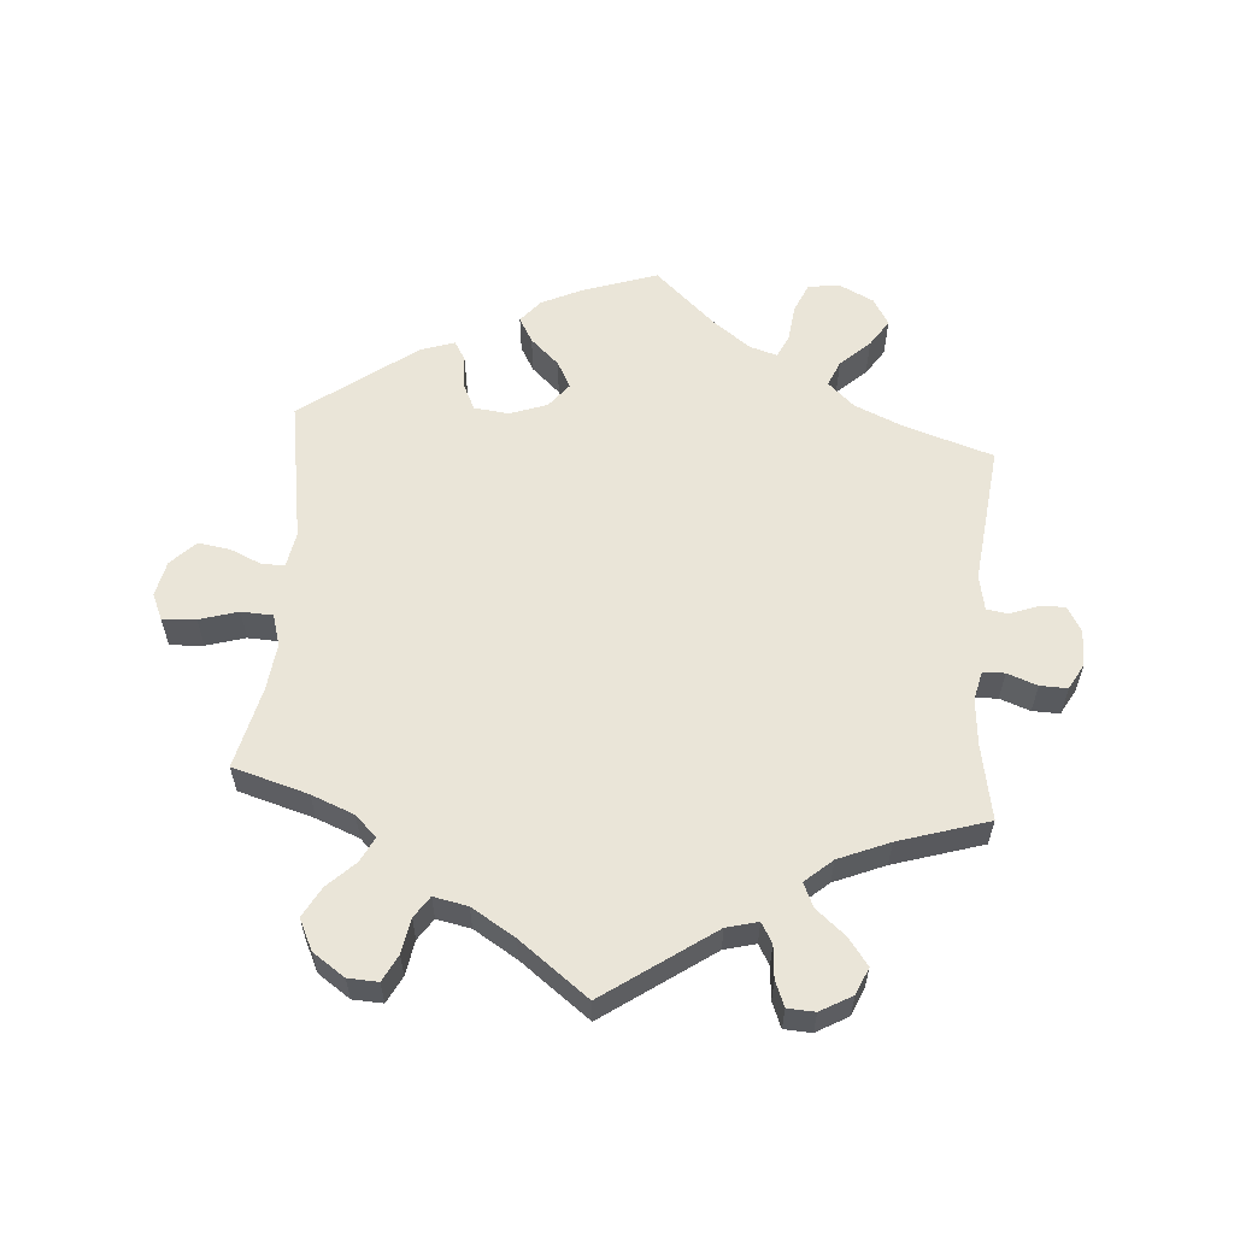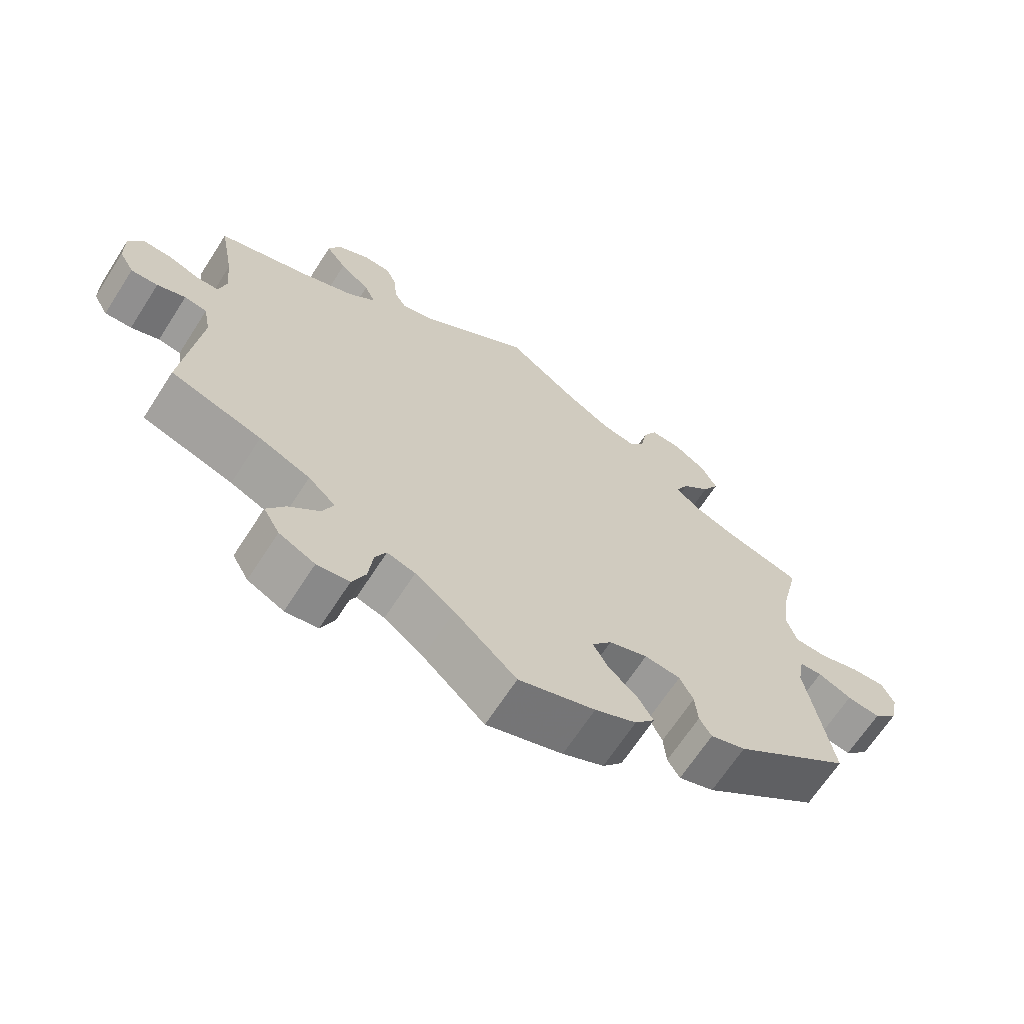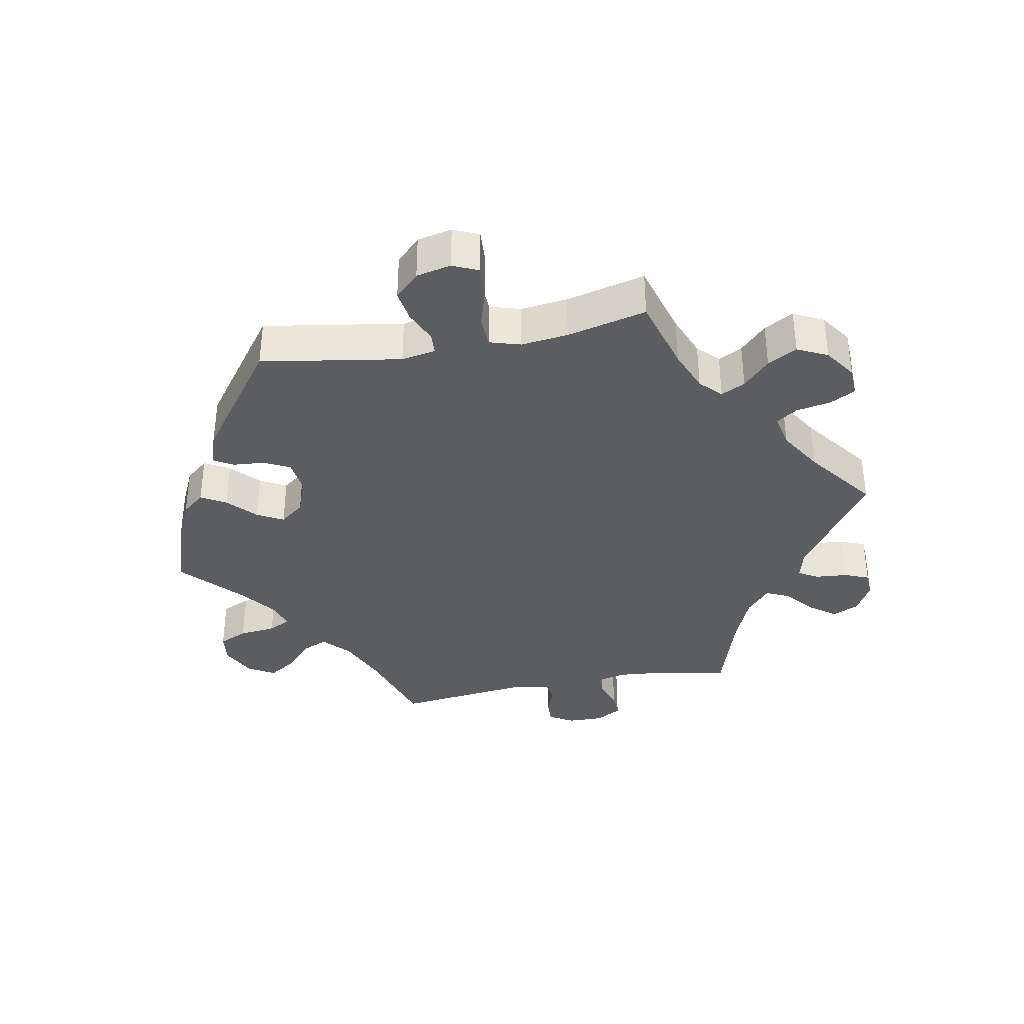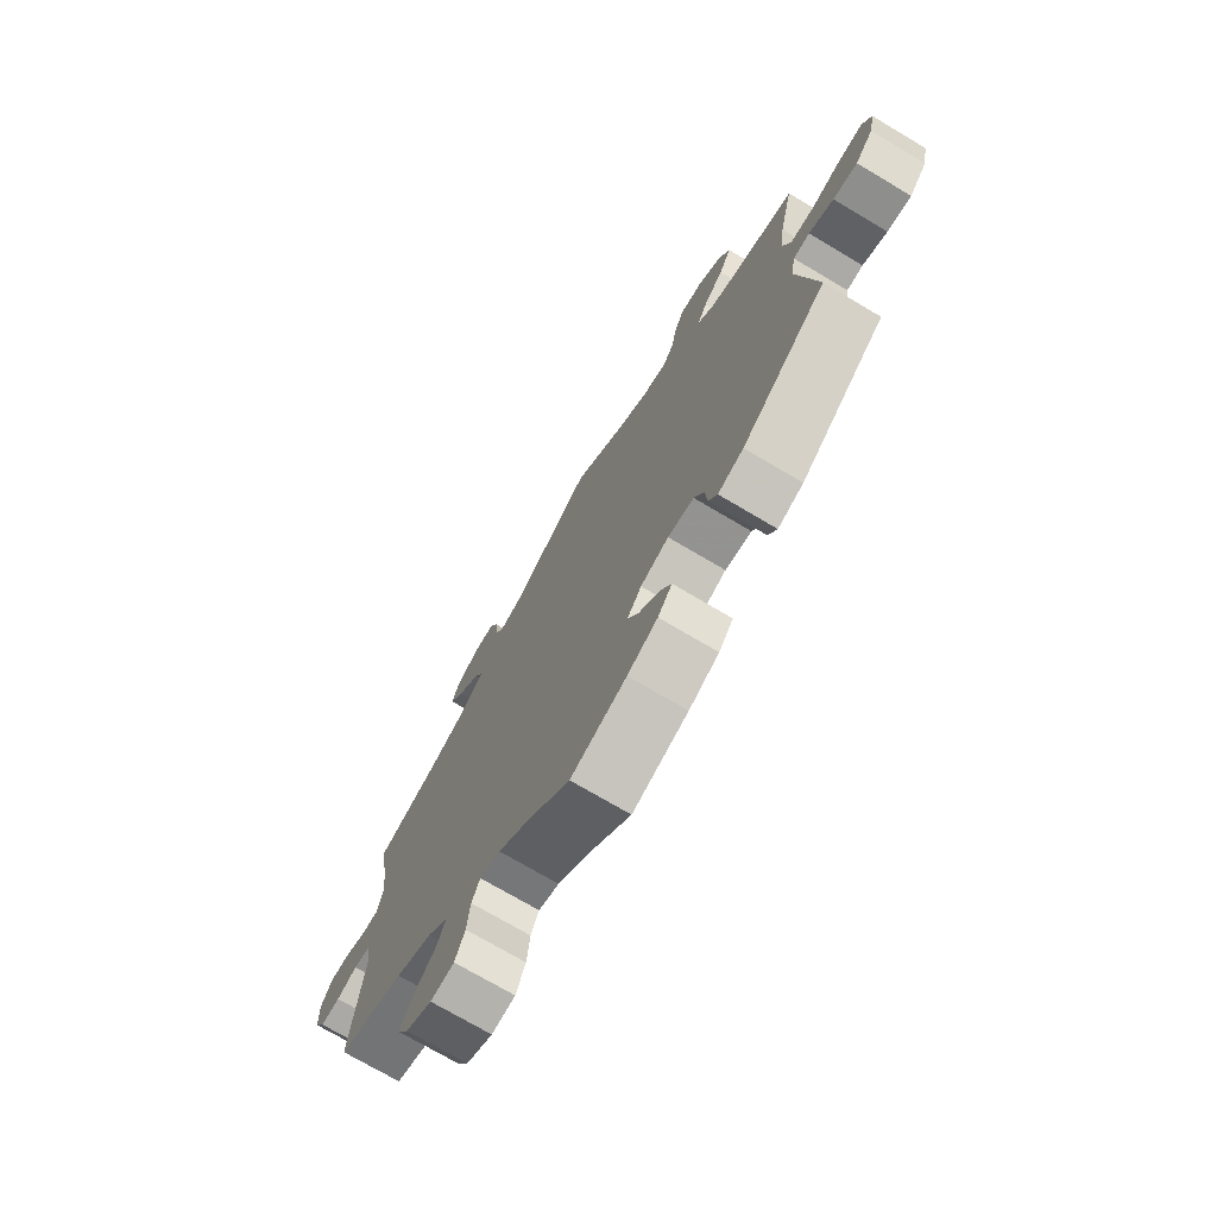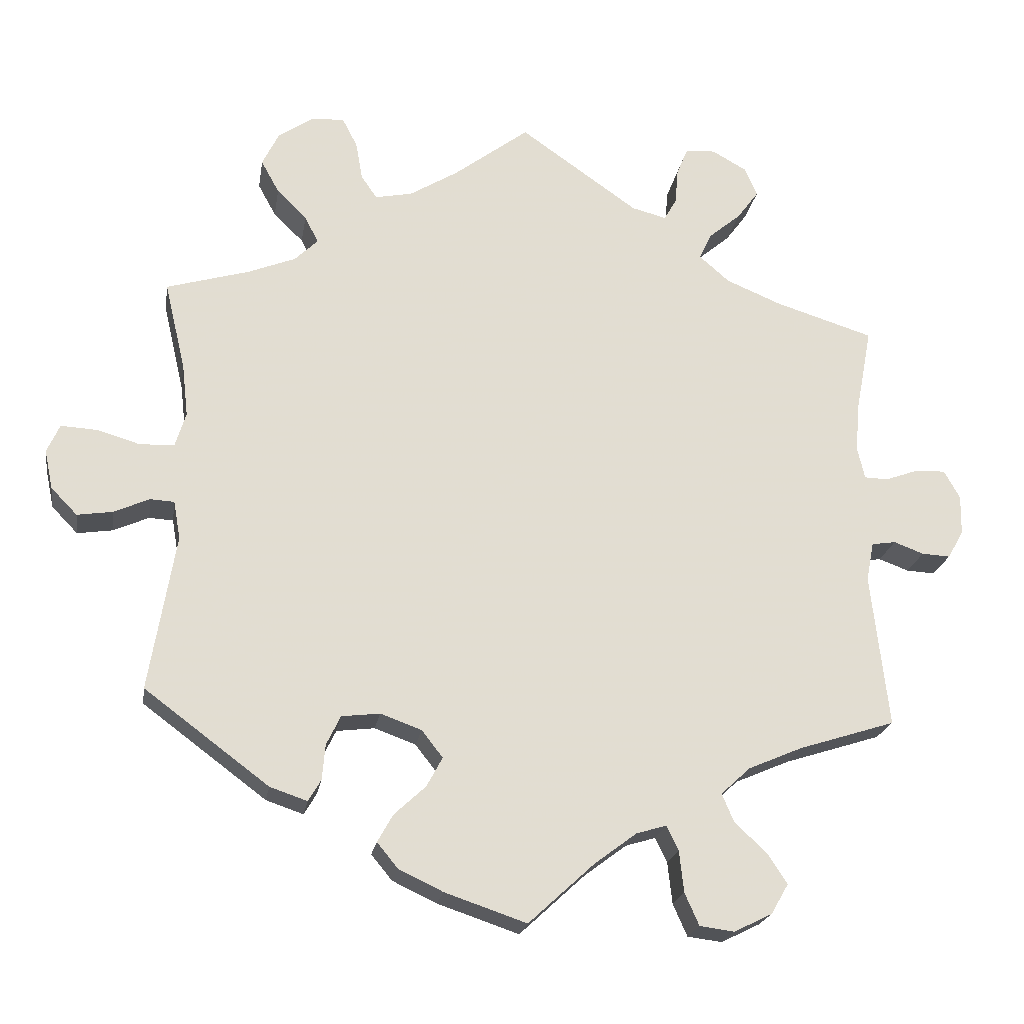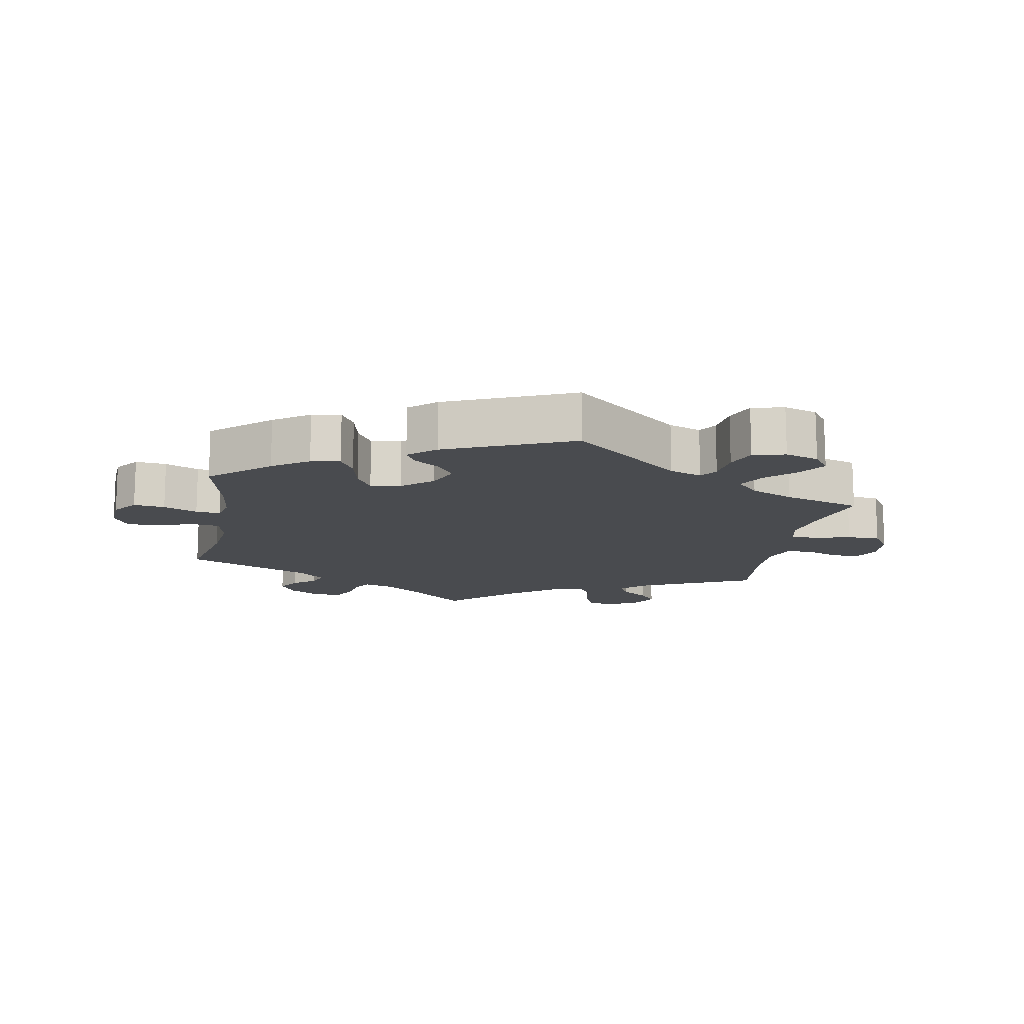
<metadata>
{"format":"obj","ext":"obj","renderer":"f3d","projection":"perspective","resolution":1024,"background":"white","views":[{"elev":58.8,"azim":4.5,"up":"+Y"},{"elev":-66.8,"azim":147.2,"up":"+Z"},{"elev":-36.3,"azim":-79.1,"up":"+Y"},{"elev":-72.8,"azim":-120.7,"up":"+Z"},{"elev":-21.2,"azim":-9.0,"up":"+Z"},{"elev":-13.8,"azim":-130.4,"up":"+Y"}]}
</metadata>
<code>
v 0.158 0.07 0.467
v 0.204 0.07 0.455
v 0.221 0.07 0.484
v 0.225 0.07 0.532
v 0.24 0.07 0.569
v 0.28 0.07 0.571
v 0.326 0.07 0.545
v 0.343 0.07 0.506
v 0.314 0.07 0.467
v 0.271 0.07 0.431
v 0.255 0.07 0.396
v 0.295 0.07 0.361
v 0.369 0.07 0.33
v 0.5 0.07 0.289
v 0.479 0.07 0.178
v 0.473 0.07 0.111
v 0.483 0.07 0.068
v 0.515 0.07 0.067
v 0.559 0.07 0.083
v 0.599 0.07 0.084
v 0.62 0.07 0.046
v 0.619 0.07 -0.007
v 0.598 0.07 -0.044
v 0.56 0.07 -0.042
v 0.52 0.07 -0.027
v 0.488 0.07 -0.032
v 0.478 0.07 -0.084
v 0.501 0.07 -0.289
v 0.372 0.07 -0.33
v 0.3 0.07 -0.361
v 0.261 0.07 -0.397
v 0.277 0.07 -0.435
v 0.32 0.07 -0.475
v 0.346 0.07 -0.515
v 0.323 0.07 -0.555
v 0.272 0.07 -0.58
v 0.226 0.07 -0.574
v 0.207 0.07 -0.531
v 0.201 0.07 -0.476
v 0.185 0.07 -0.443
v 0.145 0.07 -0.455
v 0.089 0.07 -0.497
v 0.001 0.07 -0.578
v -0.108 0.07 -0.541
v -0.167 0.07 -0.513
v -0.195 0.07 -0.479
v -0.174 0.07 -0.442
v -0.132 0.07 -0.403
v -0.111 0.07 -0.364
v -0.139 0.07 -0.328
v -0.194 0.07 -0.308
v -0.245 0.07 -0.314
v -0.264 0.07 -0.353
v -0.268 0.07 -0.4
v -0.285 0.07 -0.429
v -0.335 0.07 -0.412
v -0.501 0.07 -0.288
v -0.466 0.07 -0.079
v -0.475 0.07 -0.028
v -0.507 0.07 -0.026
v -0.555 0.07 -0.047
v -0.602 0.07 -0.054
v -0.637 0.07 -0.018
v -0.648 0.07 0.034
v -0.631 0.07 0.072
v -0.582 0.07 0.069
v -0.525 0.07 0.052
v -0.479 0.07 0.054
v -0.465 0.07 0.1
v -0.473 0.07 0.17
v -0.501 0.07 0.289
v -0.39 0.07 0.321
v -0.327 0.07 0.346
v -0.296 0.07 0.376
v -0.314 0.07 0.412
v -0.354 0.07 0.451
v -0.378 0.07 0.495
v -0.356 0.07 0.54
v -0.309 0.07 0.572
v -0.265 0.07 0.574
v -0.245 0.07 0.535
v -0.236 0.07 0.484
v -0.215 0.07 0.453
v -0.165 0.07 0.463
v -0.101 0.07 0.502
v 0 0.07 0.578
v 0.158 0 0.467
v 0.204 0 0.455
v 0.221 0 0.484
v 0.225 0 0.532
v 0.24 0 0.569
v 0.28 0 0.571
v 0.326 0 0.545
v 0.343 0 0.506
v 0.314 0 0.467
v 0.271 0 0.431
v 0.255 0 0.396
v 0.295 0 0.361
v 0.369 0 0.33
v 0.5 0 0.289
v 0.479 0 0.178
v 0.473 0 0.111
v 0.483 0 0.068
v 0.515 0 0.067
v 0.559 0 0.083
v 0.599 0 0.084
v 0.62 0 0.046
v 0.619 0 -0.007
v 0.598 0 -0.044
v 0.56 0 -0.042
v 0.52 0 -0.027
v 0.488 0 -0.032
v 0.478 0 -0.084
v 0.501 0 -0.289
v 0.372 0 -0.33
v 0.3 0 -0.361
v 0.261 0 -0.397
v 0.277 0 -0.435
v 0.32 0 -0.475
v 0.346 0 -0.515
v 0.323 0 -0.555
v 0.272 0 -0.58
v 0.226 0 -0.574
v 0.207 0 -0.531
v 0.201 0 -0.476
v 0.185 0 -0.443
v 0.145 0 -0.455
v 0.089 0 -0.497
v 0.001 0 -0.578
v -0.108 0 -0.541
v -0.167 0 -0.513
v -0.195 0 -0.479
v -0.174 0 -0.442
v -0.132 0 -0.403
v -0.111 0 -0.364
v -0.139 0 -0.328
v -0.194 0 -0.308
v -0.245 0 -0.314
v -0.264 0 -0.353
v -0.268 0 -0.4
v -0.285 0 -0.429
v -0.335 0 -0.412
v -0.501 0 -0.288
v -0.466 0 -0.079
v -0.475 0 -0.028
v -0.507 0 -0.026
v -0.555 0 -0.047
v -0.602 0 -0.054
v -0.637 0 -0.018
v -0.648 0 0.034
v -0.631 0 0.072
v -0.582 0 0.069
v -0.525 0 0.052
v -0.479 0 0.054
v -0.465 0 0.1
v -0.473 0 0.17
v -0.501 0 0.289
v -0.39 0 0.321
v -0.327 0 0.346
v -0.296 0 0.376
v -0.314 0 0.412
v -0.354 0 0.451
v -0.378 0 0.495
v -0.356 0 0.54
v -0.309 0 0.572
v -0.265 0 0.574
v -0.245 0 0.535
v -0.236 0 0.484
v -0.215 0 0.453
v -0.165 0 0.463
v -0.101 0 0.502
v 0 0 0.578
f 85 86 1
f 84 85 1 2
f 83 84 2
f 79 80 81 82
f 79 82 83
f 78 79 83
f 75 76 77 78
f 74 75 78 83
f 73 74 83 2
f 70 71 72
f 69 70 72 73
f 68 69 73 2
f 64 65 66 67
f 64 67 68
f 63 64 68
f 60 61 62 63
f 60 63 68
f 59 60 68 2
f 55 56 57 58
f 53 54 55 58
f 52 53 58 59
f 51 52 59 2
f 45 46 47 48
f 45 48 49
f 42 43 44 45
f 41 42 45 49
f 40 41 49 50
f 36 37 38 39
f 36 39 40
f 35 36 40
f 32 33 34 35
f 31 32 35 40
f 30 31 40 50
f 27 28 29
f 26 27 29 30
f 22 23 24 25
f 22 25 26
f 21 22 26
f 18 19 20 21
f 17 18 21 26
f 16 17 26 30
f 13 14 15
f 12 13 15 16
f 11 12 16 30
f 7 8 9 10
f 5 6 7 10
f 3 4 5 10
f 3 10 11
f 11 30 50 51
f 2 3 11 51
f 87 172 171
f 88 87 171 170
f 88 170 169
f 168 167 166 165
f 169 168 165
f 169 165 164
f 164 163 162 161
f 169 164 161 160
f 88 169 160 159
f 158 157 156
f 159 158 156 155
f 88 159 155 154
f 153 152 151 150
f 154 153 150
f 154 150 149
f 149 148 147 146
f 154 149 146
f 88 154 146 145
f 144 143 142 141
f 144 141 140 139
f 145 144 139 138
f 88 145 138 137
f 134 133 132 131
f 135 134 131
f 131 130 129 128
f 135 131 128 127
f 136 135 127 126
f 125 124 123 122
f 126 125 122
f 126 122 121
f 121 120 119 118
f 126 121 118 117
f 136 126 117 116
f 115 114 113
f 116 115 113 112
f 111 110 109 108
f 112 111 108
f 112 108 107
f 107 106 105 104
f 112 107 104 103
f 116 112 103 102
f 101 100 99
f 102 101 99 98
f 116 102 98 97
f 96 95 94 93
f 96 93 92 91
f 96 91 90 89
f 97 96 89
f 137 136 116 97
f 137 97 89 88
f 1 87 88 2
f 2 88 89 3
f 3 89 90 4
f 4 90 91 5
f 5 91 92 6
f 6 92 93 7
f 7 93 94 8
f 8 94 95 9
f 9 95 96 10
f 10 96 97 11
f 11 97 98 12
f 12 98 99 13
f 13 99 100 14
f 14 100 101 15
f 15 101 102 16
f 16 102 103 17
f 17 103 104 18
f 18 104 105 19
f 19 105 106 20
f 20 106 107 21
f 21 107 108 22
f 22 108 109 23
f 23 109 110 24
f 24 110 111 25
f 25 111 112 26
f 26 112 113 27
f 27 113 114 28
f 28 114 115 29
f 29 115 116 30
f 30 116 117 31
f 31 117 118 32
f 32 118 119 33
f 33 119 120 34
f 34 120 121 35
f 35 121 122 36
f 36 122 123 37
f 37 123 124 38
f 38 124 125 39
f 39 125 126 40
f 40 126 127 41
f 41 127 128 42
f 42 128 129 43
f 43 129 130 44
f 44 130 131 45
f 45 131 132 46
f 46 132 133 47
f 47 133 134 48
f 48 134 135 49
f 49 135 136 50
f 50 136 137 51
f 51 137 138 52
f 52 138 139 53
f 53 139 140 54
f 54 140 141 55
f 55 141 142 56
f 56 142 143 57
f 57 143 144 58
f 58 144 145 59
f 59 145 146 60
f 60 146 147 61
f 61 147 148 62
f 62 148 149 63
f 63 149 150 64
f 64 150 151 65
f 65 151 152 66
f 66 152 153 67
f 67 153 154 68
f 68 154 155 69
f 69 155 156 70
f 70 156 157 71
f 71 157 158 72
f 72 158 159 73
f 73 159 160 74
f 74 160 161 75
f 75 161 162 76
f 76 162 163 77
f 77 163 164 78
f 78 164 165 79
f 79 165 166 80
f 80 166 167 81
f 81 167 168 82
f 82 168 169 83
f 83 169 170 84
f 84 170 171 85
f 85 171 172 86
f 86 172 87 1

</code>
